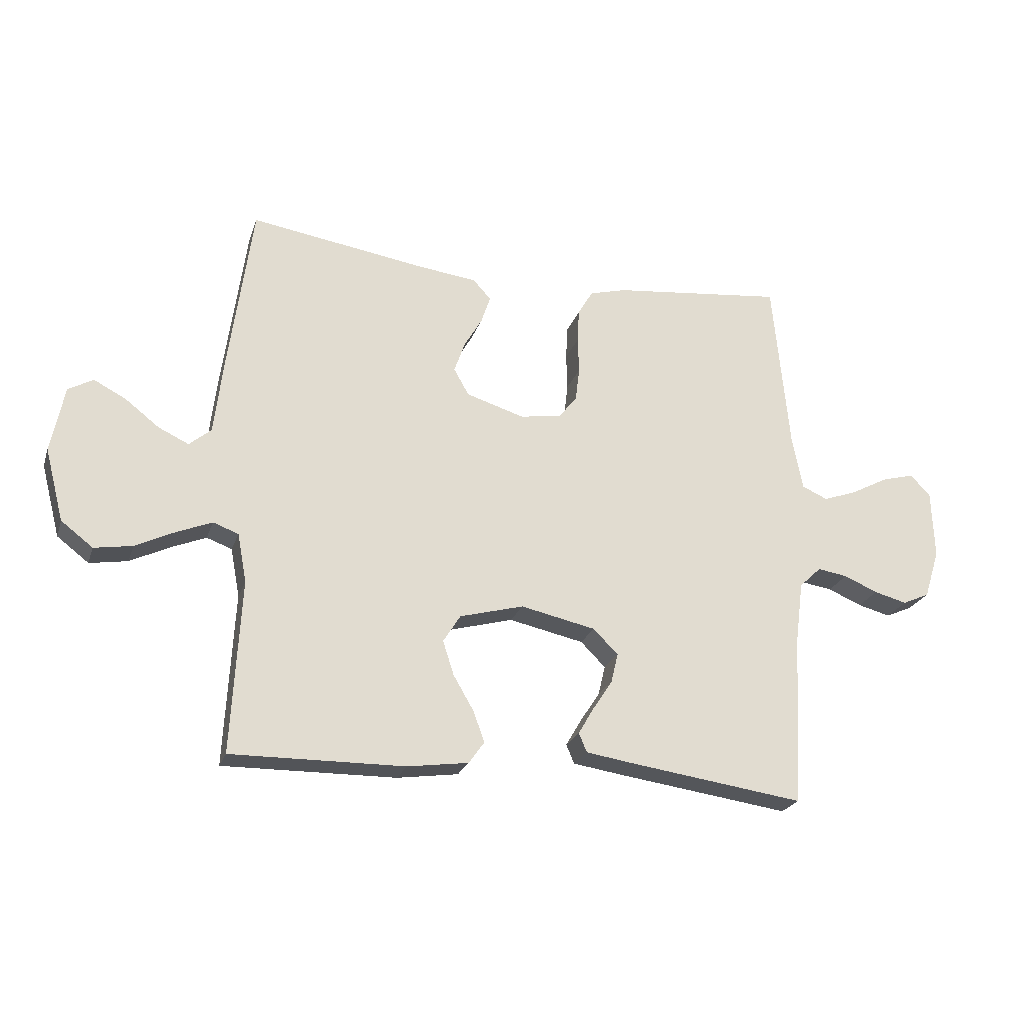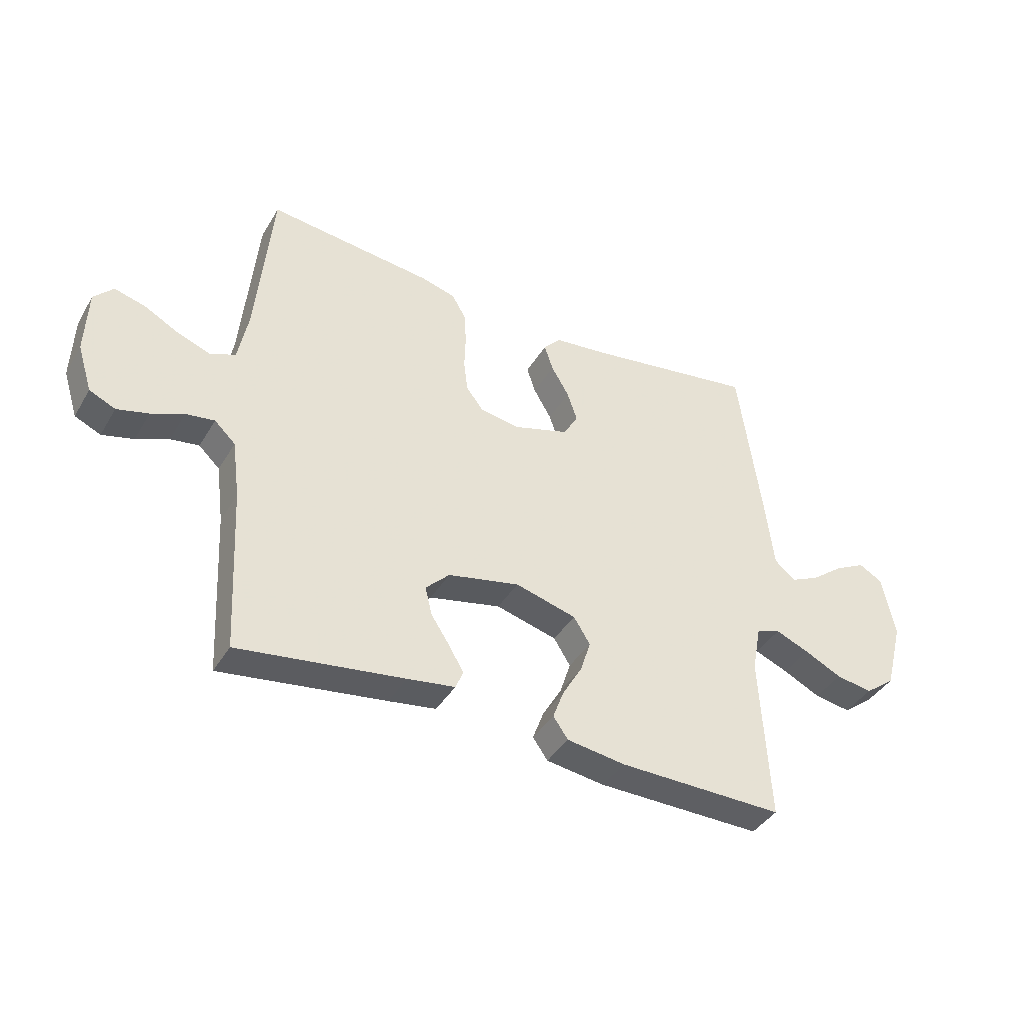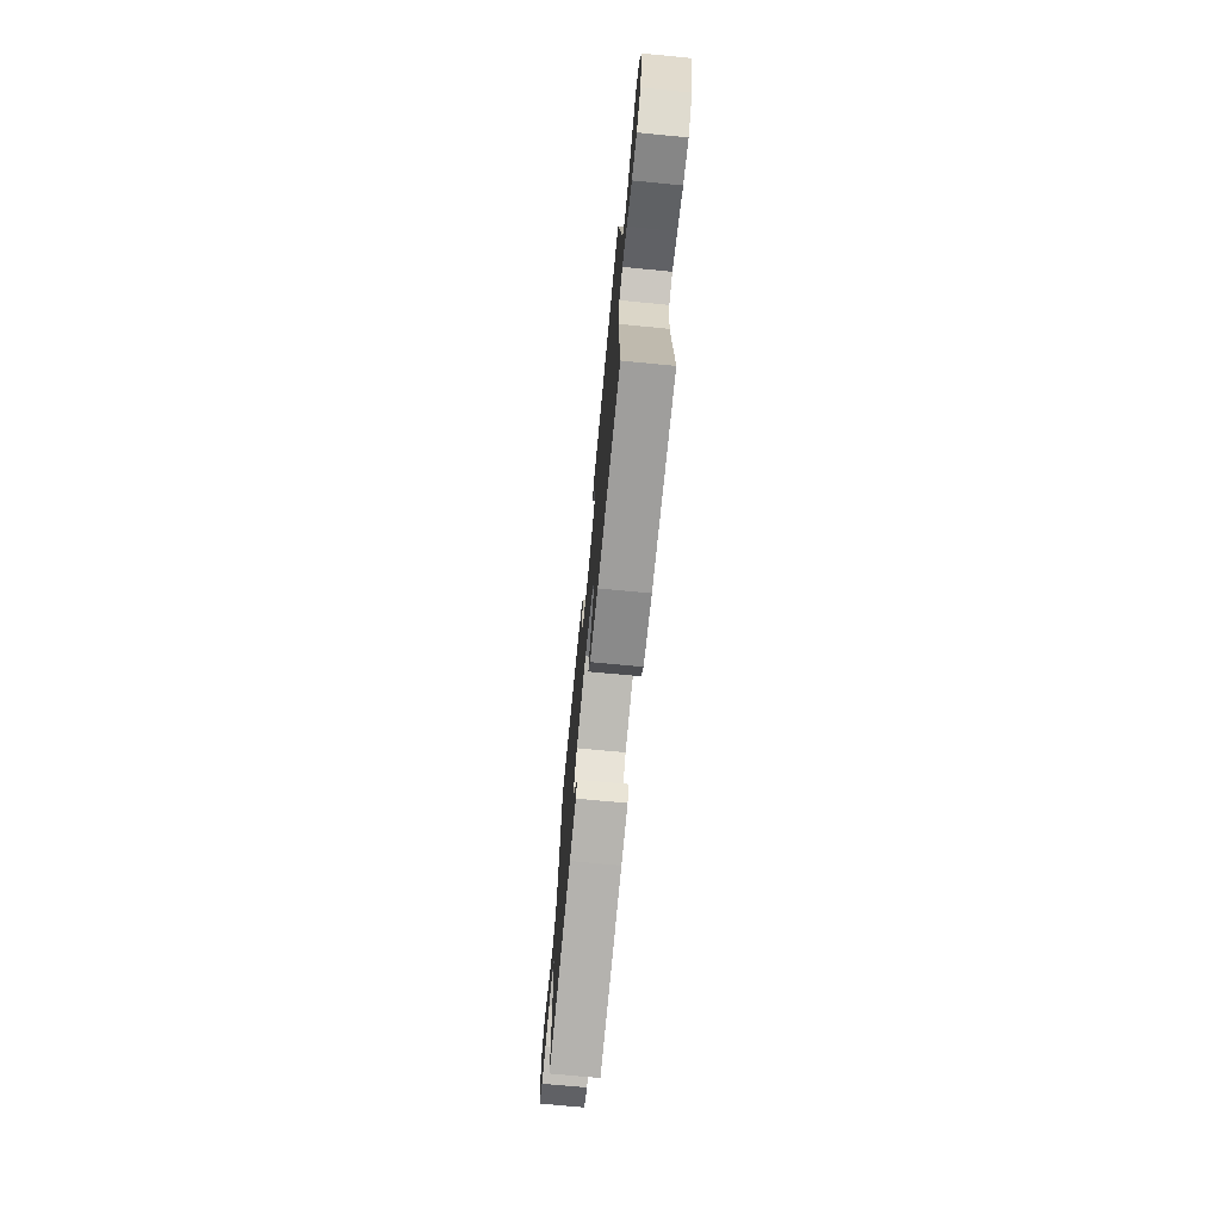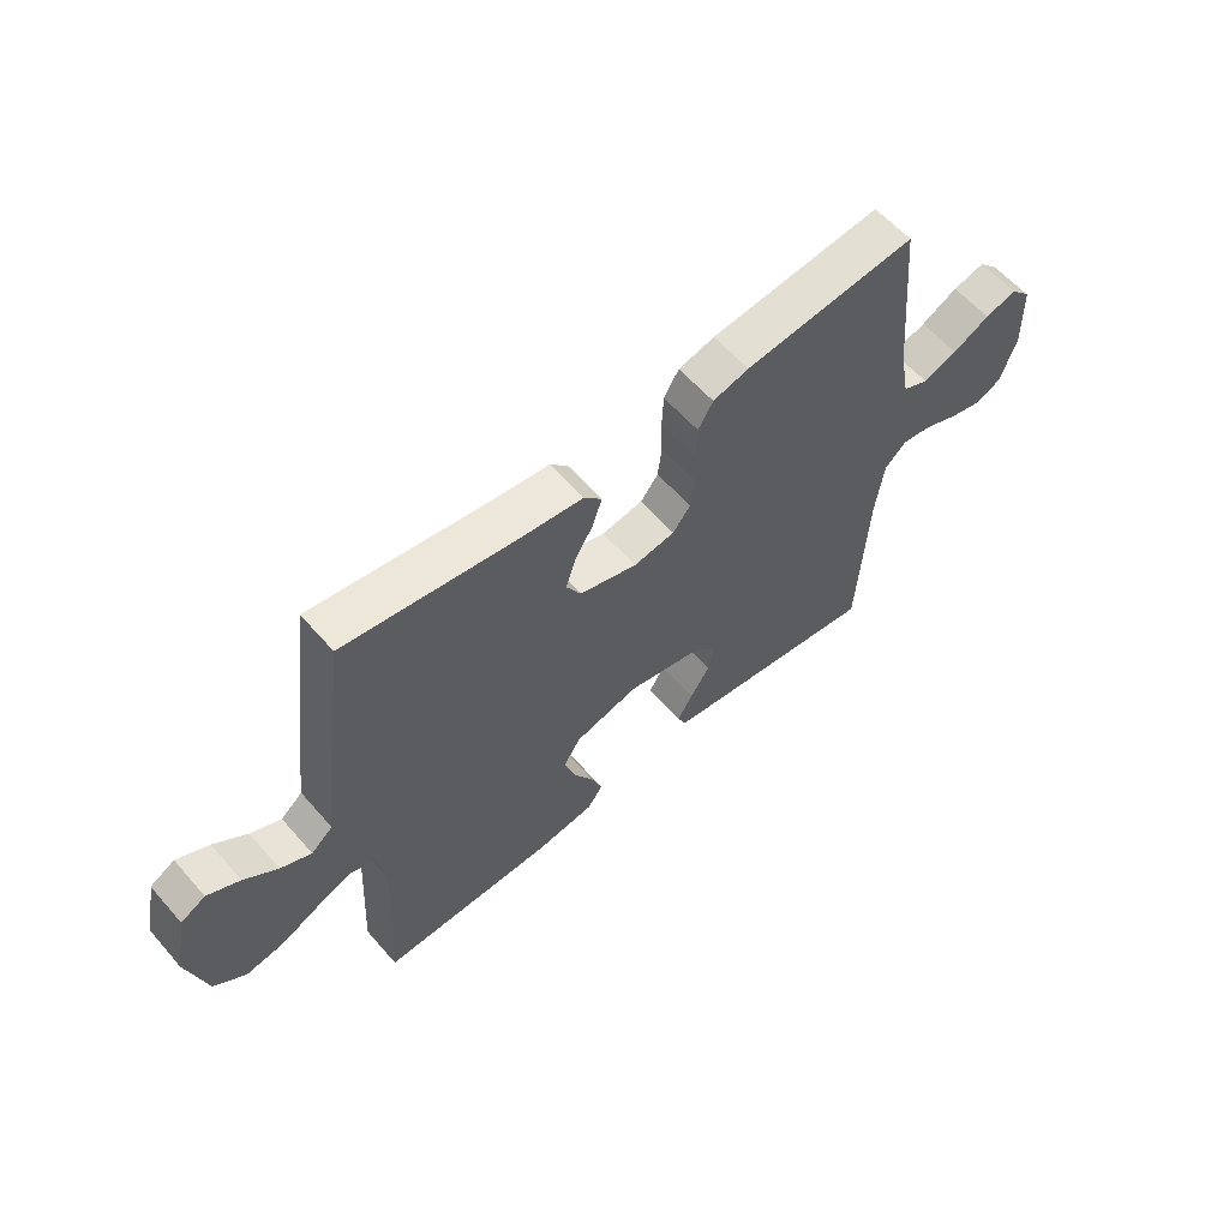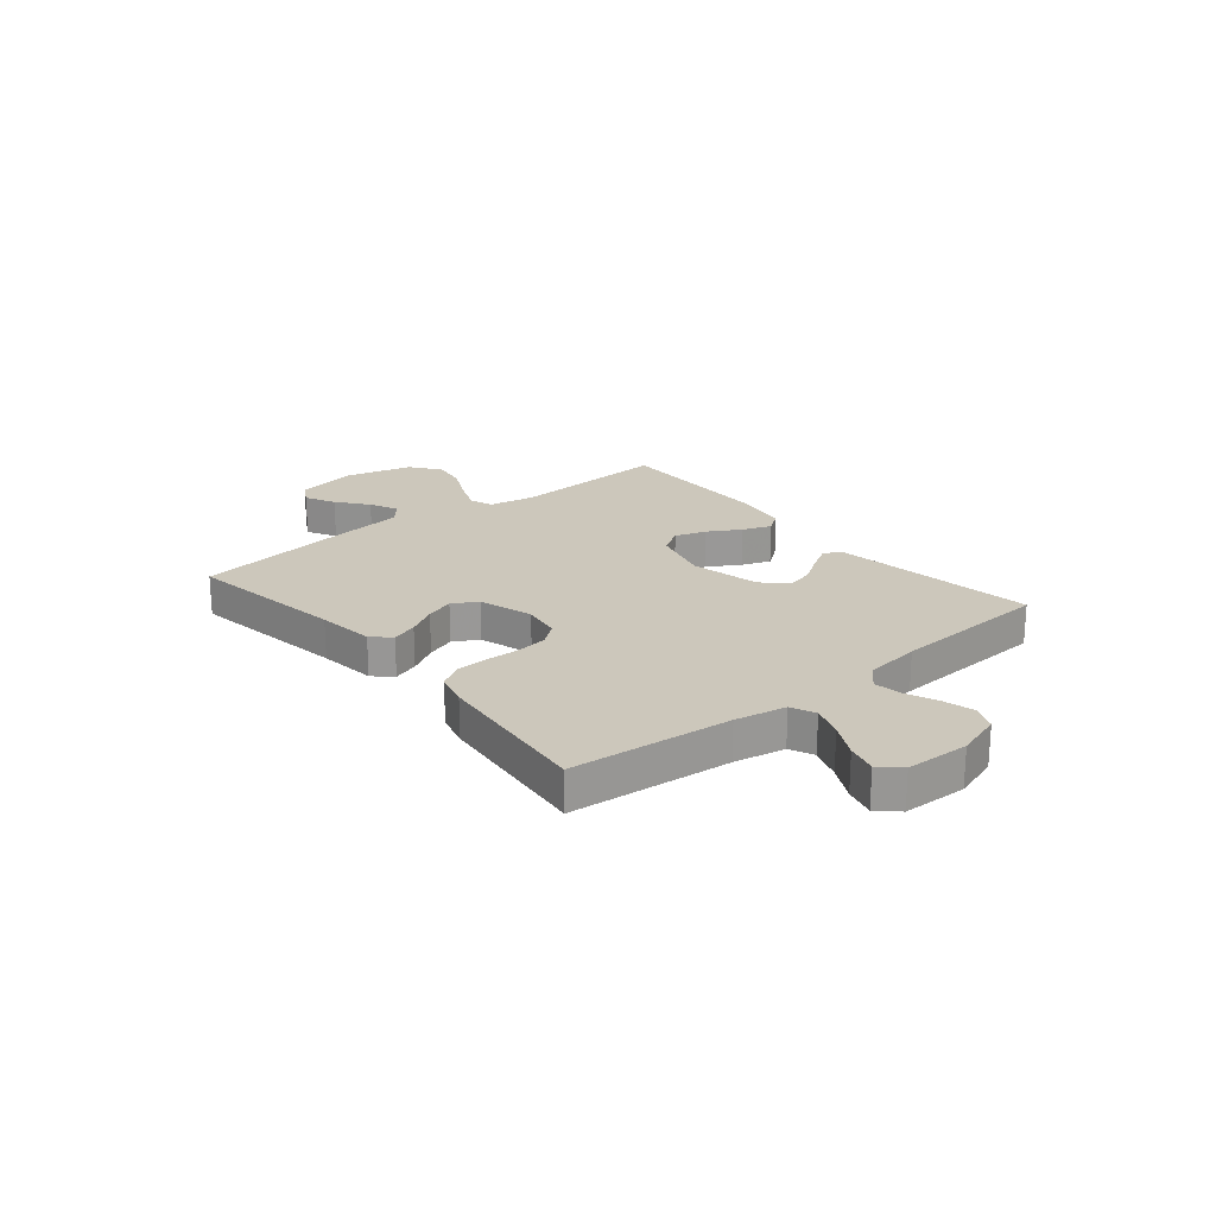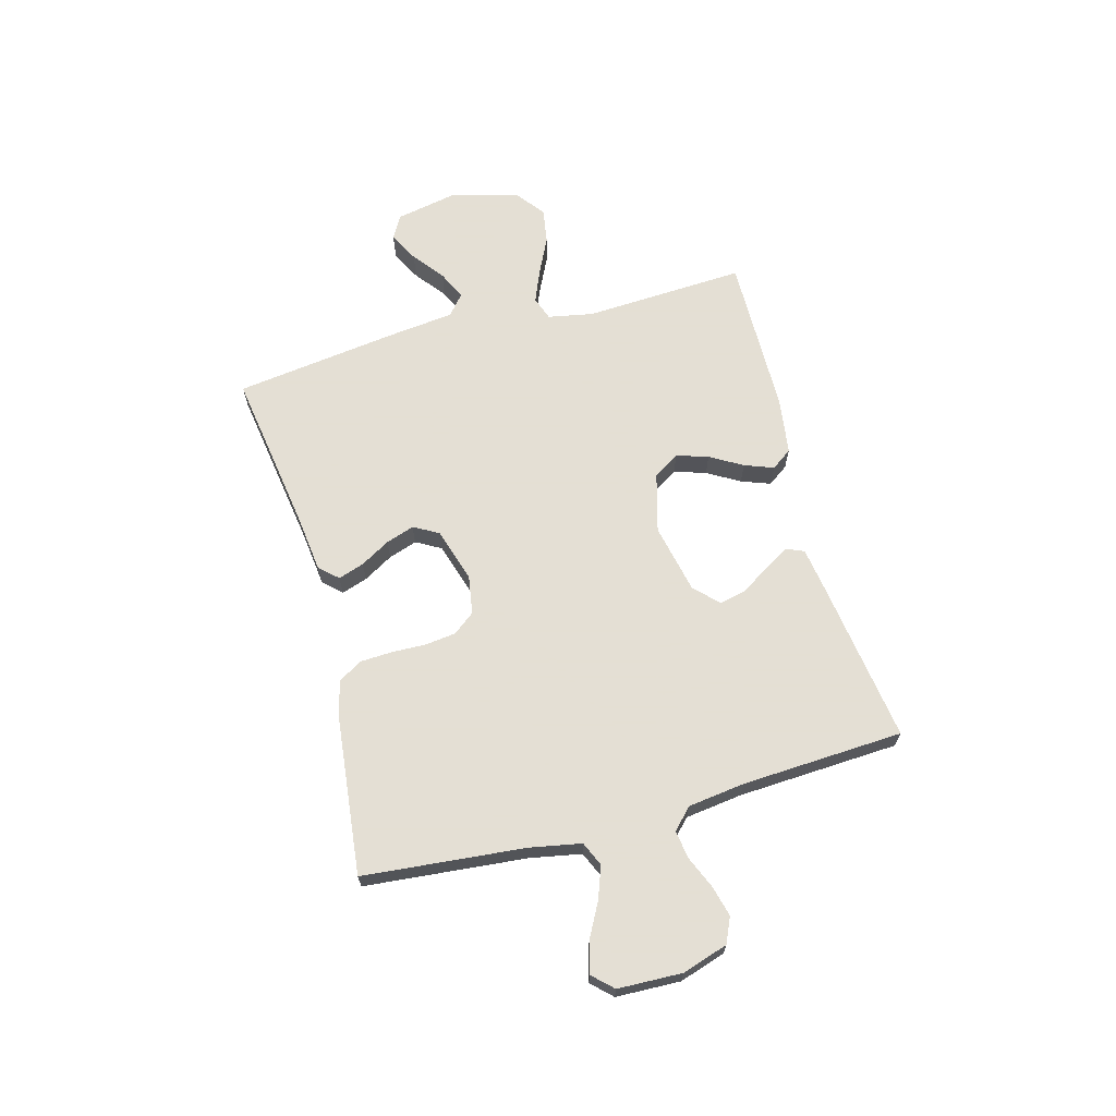
<metadata>
{"format":"obj","ext":"obj","renderer":"f3d","projection":"perspective","resolution":1024,"background":"white","views":[{"elev":-23.4,"azim":-16.4,"up":"+Z"},{"elev":-40.2,"azim":151.8,"up":"+Z"},{"elev":-71.7,"azim":-95.5,"up":"+Z"},{"elev":59.5,"azim":-40.8,"up":"+Z"},{"elev":21.6,"azim":50.5,"up":"+Y"},{"elev":66.3,"azim":74.8,"up":"+Y"}]}
</metadata>
<code>
v -0.5 0.07 -0.5
v -0.484 0.07 -0.2
v -0.5 0.07 -0.115
v -0.544 0.07 -0.099
v -0.605 0.07 -0.124
v -0.673 0.07 -0.157
v -0.739 0.07 -0.168
v -0.794 0.07 -0.126
v -0.827 0.07 0
v -0.804 0.07 0.115
v -0.761 0.07 0.139
v -0.705 0.07 0.11
v -0.647 0.07 0.065
v -0.594 0.07 0.04
v -0.556 0.07 0.072
v -0.541 0.07 0.2
v -0.5 0.07 0.5
v -0.2 0.07 0.454
v -0.092 0.07 0.441
v -0.061 0.07 0.407
v -0.077 0.07 0.359
v -0.109 0.07 0.304
v -0.127 0.07 0.251
v -0.101 0.07 0.205
v 0 0.07 0.174
v 0.072 0.07 0.186
v 0.103 0.07 0.226
v 0.11 0.07 0.284
v 0.108 0.07 0.347
v 0.111 0.07 0.406
v 0.137 0.07 0.45
v 0.2 0.07 0.467
v 0.5 0.07 0.5
v 0.528 0.07 0.2
v 0.546 0.07 0.105
v 0.591 0.07 0.085
v 0.651 0.07 0.107
v 0.715 0.07 0.141
v 0.771 0.07 0.156
v 0.806 0.07 0.119
v 0.81 0.07 0
v 0.783 0.07 -0.085
v 0.736 0.07 -0.106
v 0.679 0.07 -0.091
v 0.62 0.07 -0.066
v 0.568 0.07 -0.058
v 0.53 0.07 -0.094
v 0.516 0.07 -0.2
v 0.5 0.07 -0.5
v 0.2 0.07 -0.458
v 0.114 0.07 -0.445
v 0.1 0.07 -0.412
v 0.127 0.07 -0.366
v 0.161 0.07 -0.314
v 0.173 0.07 -0.263
v 0.13 0.07 -0.22
v 0 0.07 -0.192
v -0.111 0.07 -0.222
v -0.141 0.07 -0.27
v -0.122 0.07 -0.329
v -0.087 0.07 -0.389
v -0.067 0.07 -0.443
v -0.094 0.07 -0.481
v -0.2 0.07 -0.496
v -0.5 0 -0.5
v -0.484 0 -0.2
v -0.5 0 -0.115
v -0.544 0 -0.099
v -0.605 0 -0.124
v -0.673 0 -0.157
v -0.739 0 -0.168
v -0.794 0 -0.126
v -0.827 0 0
v -0.804 0 0.115
v -0.761 0 0.139
v -0.705 0 0.11
v -0.647 0 0.065
v -0.594 0 0.04
v -0.556 0 0.072
v -0.541 0 0.2
v -0.5 0 0.5
v -0.2 0 0.454
v -0.092 0 0.441
v -0.061 0 0.407
v -0.077 0 0.359
v -0.109 0 0.304
v -0.127 0 0.251
v -0.101 0 0.205
v 0 0 0.174
v 0.072 0 0.186
v 0.103 0 0.226
v 0.11 0 0.284
v 0.108 0 0.347
v 0.111 0 0.406
v 0.137 0 0.45
v 0.2 0 0.467
v 0.5 0 0.5
v 0.528 0 0.2
v 0.546 0 0.105
v 0.591 0 0.085
v 0.651 0 0.107
v 0.715 0 0.141
v 0.771 0 0.156
v 0.806 0 0.119
v 0.81 0 0
v 0.783 0 -0.085
v 0.736 0 -0.106
v 0.679 0 -0.091
v 0.62 0 -0.066
v 0.568 0 -0.058
v 0.53 0 -0.094
v 0.516 0 -0.2
v 0.5 0 -0.5
v 0.2 0 -0.458
v 0.114 0 -0.445
v 0.1 0 -0.412
v 0.127 0 -0.366
v 0.161 0 -0.314
v 0.173 0 -0.263
v 0.13 0 -0.22
v 0 0 -0.192
v -0.111 0 -0.222
v -0.141 0 -0.27
v -0.122 0 -0.329
v -0.087 0 -0.389
v -0.067 0 -0.443
v -0.094 0 -0.481
v -0.2 0 -0.496
f 63 64 1 2
f 60 61 62 63
f 59 60 63 2
f 58 59 2 3
f 57 58 3 4
f 51 52 53 54
f 49 50 51 54
f 48 49 54 55
f 47 48 55 56
f 42 43 44 45
f 42 45 46
f 41 42 46
f 40 41 46
f 37 38 39 40
f 36 37 40 46
f 35 36 46 47
f 31 32 33 34
f 28 29 30 31
f 27 28 31 34
f 26 27 34 35
f 19 20 21 22
f 18 19 22 23
f 15 16 17 18
f 15 18 23
f 14 15 23 24
f 10 11 12 13
f 10 13 14
f 9 10 14
f 8 9 14
f 5 6 7 8
f 4 5 8 14
f 57 4 14 24
f 25 26 35 47
f 47 56 57
f 24 25 47 57
f 66 65 128 127
f 127 126 125 124
f 66 127 124 123
f 67 66 123 122
f 68 67 122 121
f 118 117 116 115
f 118 115 114 113
f 119 118 113 112
f 120 119 112 111
f 109 108 107 106
f 110 109 106
f 110 106 105
f 110 105 104
f 104 103 102 101
f 110 104 101 100
f 111 110 100 99
f 98 97 96 95
f 95 94 93 92
f 98 95 92 91
f 99 98 91 90
f 86 85 84 83
f 87 86 83 82
f 82 81 80 79
f 87 82 79
f 88 87 79 78
f 77 76 75 74
f 78 77 74
f 78 74 73
f 78 73 72
f 72 71 70 69
f 78 72 69 68
f 88 78 68 121
f 111 99 90 89
f 121 120 111
f 121 111 89 88
f 1 65 66 2
f 2 66 67 3
f 3 67 68 4
f 4 68 69 5
f 5 69 70 6
f 6 70 71 7
f 7 71 72 8
f 8 72 73 9
f 9 73 74 10
f 10 74 75 11
f 11 75 76 12
f 12 76 77 13
f 13 77 78 14
f 14 78 79 15
f 15 79 80 16
f 16 80 81 17
f 17 81 82 18
f 18 82 83 19
f 19 83 84 20
f 20 84 85 21
f 21 85 86 22
f 22 86 87 23
f 23 87 88 24
f 24 88 89 25
f 25 89 90 26
f 26 90 91 27
f 27 91 92 28
f 28 92 93 29
f 29 93 94 30
f 30 94 95 31
f 31 95 96 32
f 32 96 97 33
f 33 97 98 34
f 34 98 99 35
f 35 99 100 36
f 36 100 101 37
f 37 101 102 38
f 38 102 103 39
f 39 103 104 40
f 40 104 105 41
f 41 105 106 42
f 42 106 107 43
f 43 107 108 44
f 44 108 109 45
f 45 109 110 46
f 46 110 111 47
f 47 111 112 48
f 48 112 113 49
f 49 113 114 50
f 50 114 115 51
f 51 115 116 52
f 52 116 117 53
f 53 117 118 54
f 54 118 119 55
f 55 119 120 56
f 56 120 121 57
f 57 121 122 58
f 58 122 123 59
f 59 123 124 60
f 60 124 125 61
f 61 125 126 62
f 62 126 127 63
f 63 127 128 64
f 64 128 65 1

</code>
